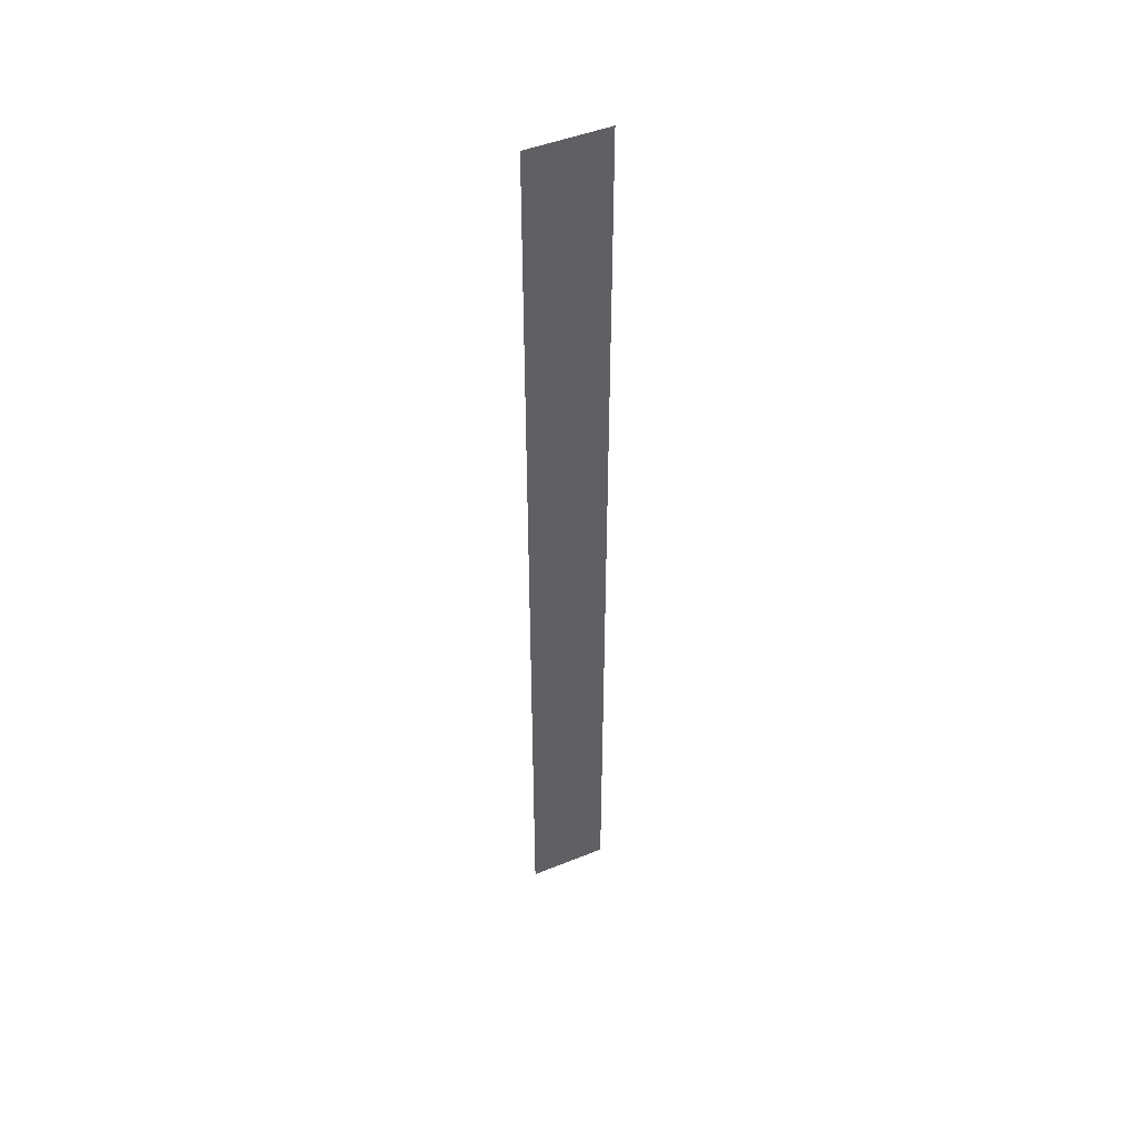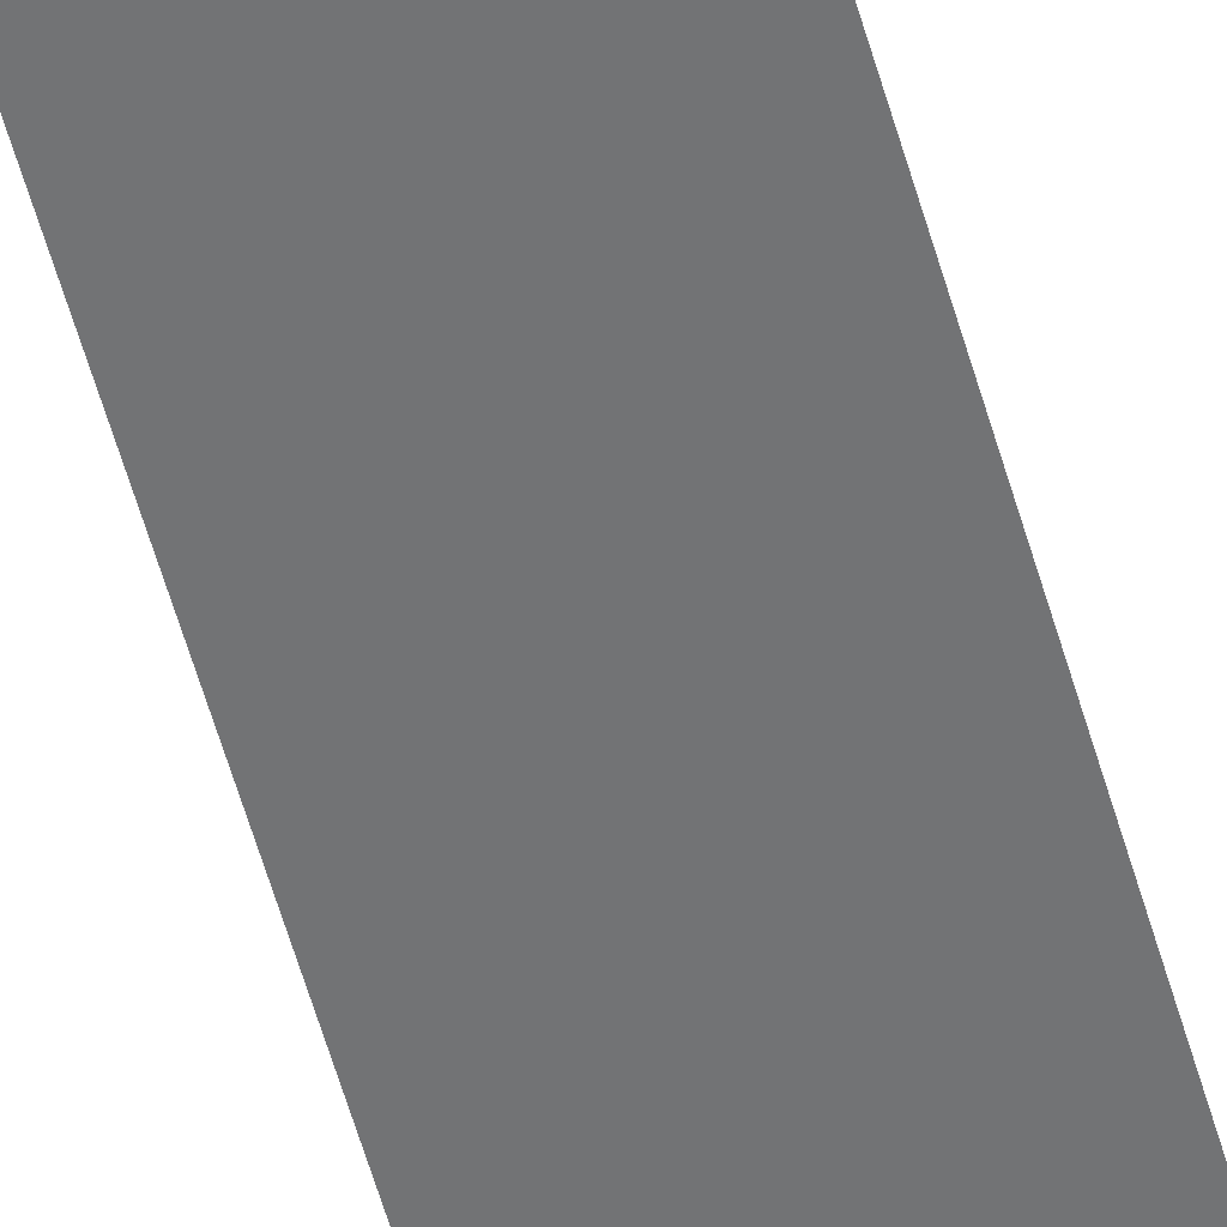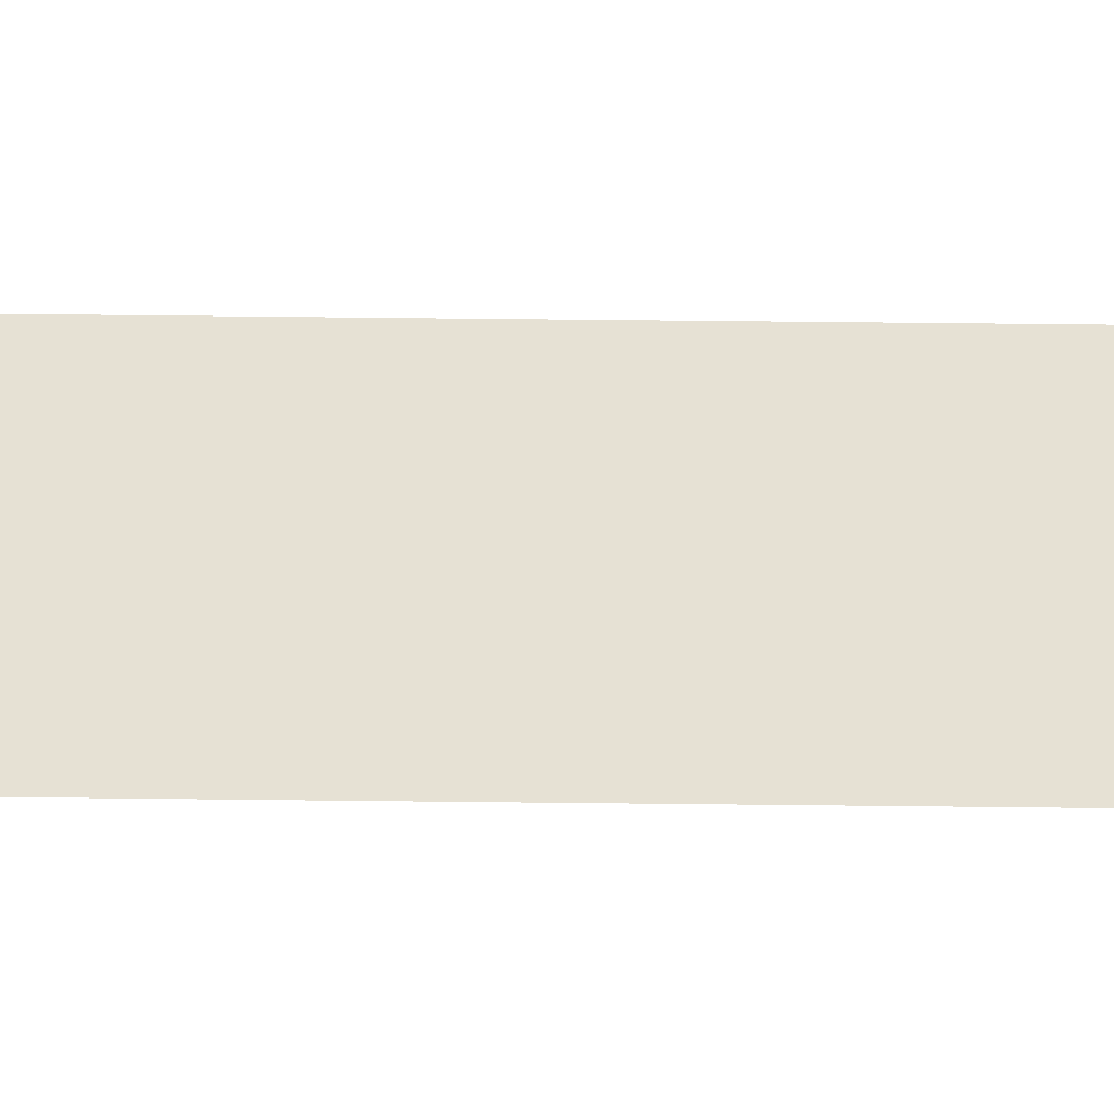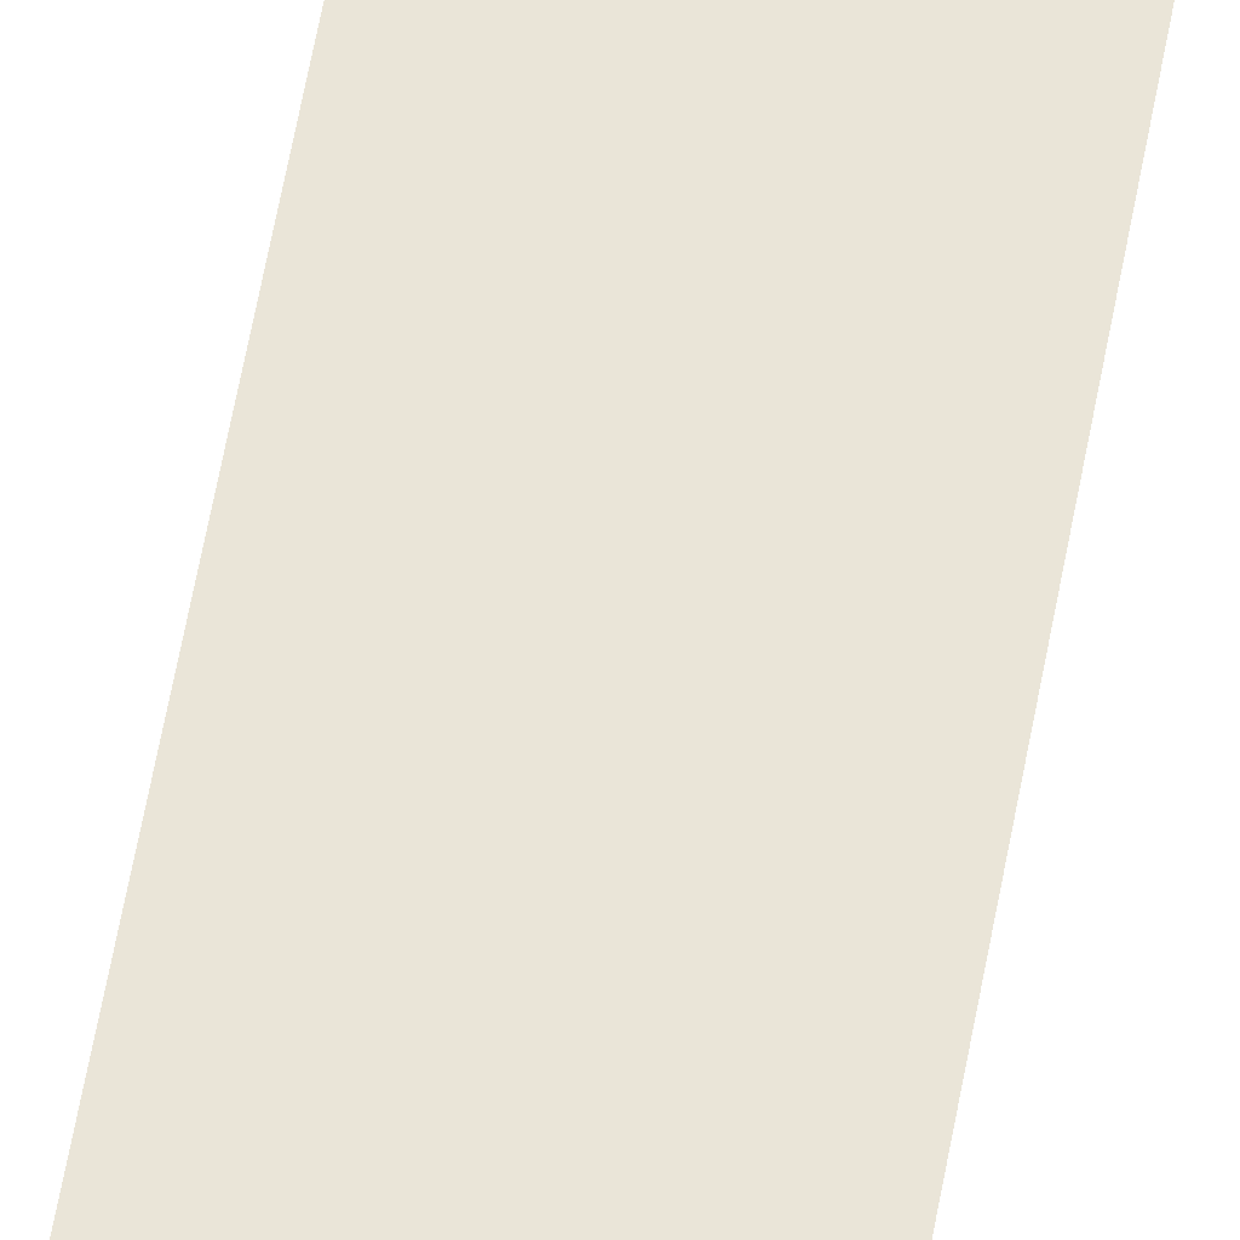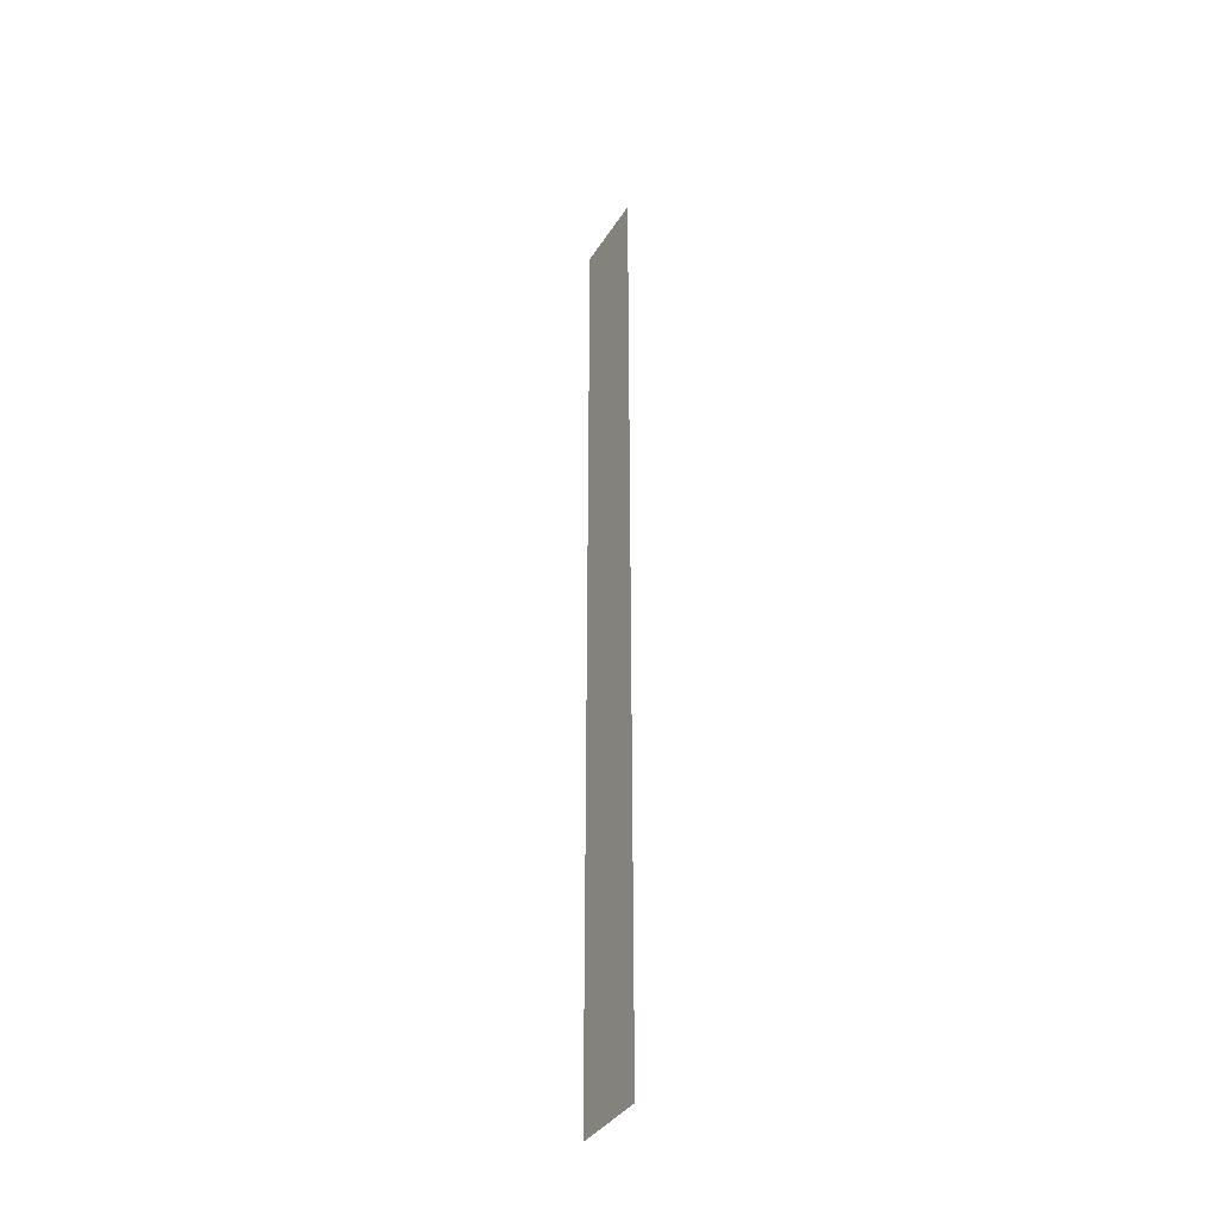
<metadata>
{"format":"obj","ext":"obj","renderer":"f3d","projection":"perspective","resolution":1024,"background":"white","views":[{"elev":46.8,"azim":-24.7,"up":"+Z"},{"elev":-55.9,"azim":-164.5,"up":"+Y"},{"elev":39.1,"azim":-89.1,"up":"+Y"},{"elev":59.6,"azim":10.2,"up":"+Y"},{"elev":-37.4,"azim":-118.6,"up":"+Z"}]}
</metadata>
<code>
o Text.126_Font_Curve.134
v 0.092 0 0.23
v 0.168 0 0.23
v 0.168 0 -0.682
v 0.092 0 -0.682
f 1 3 4
f 1 2 3

</code>
